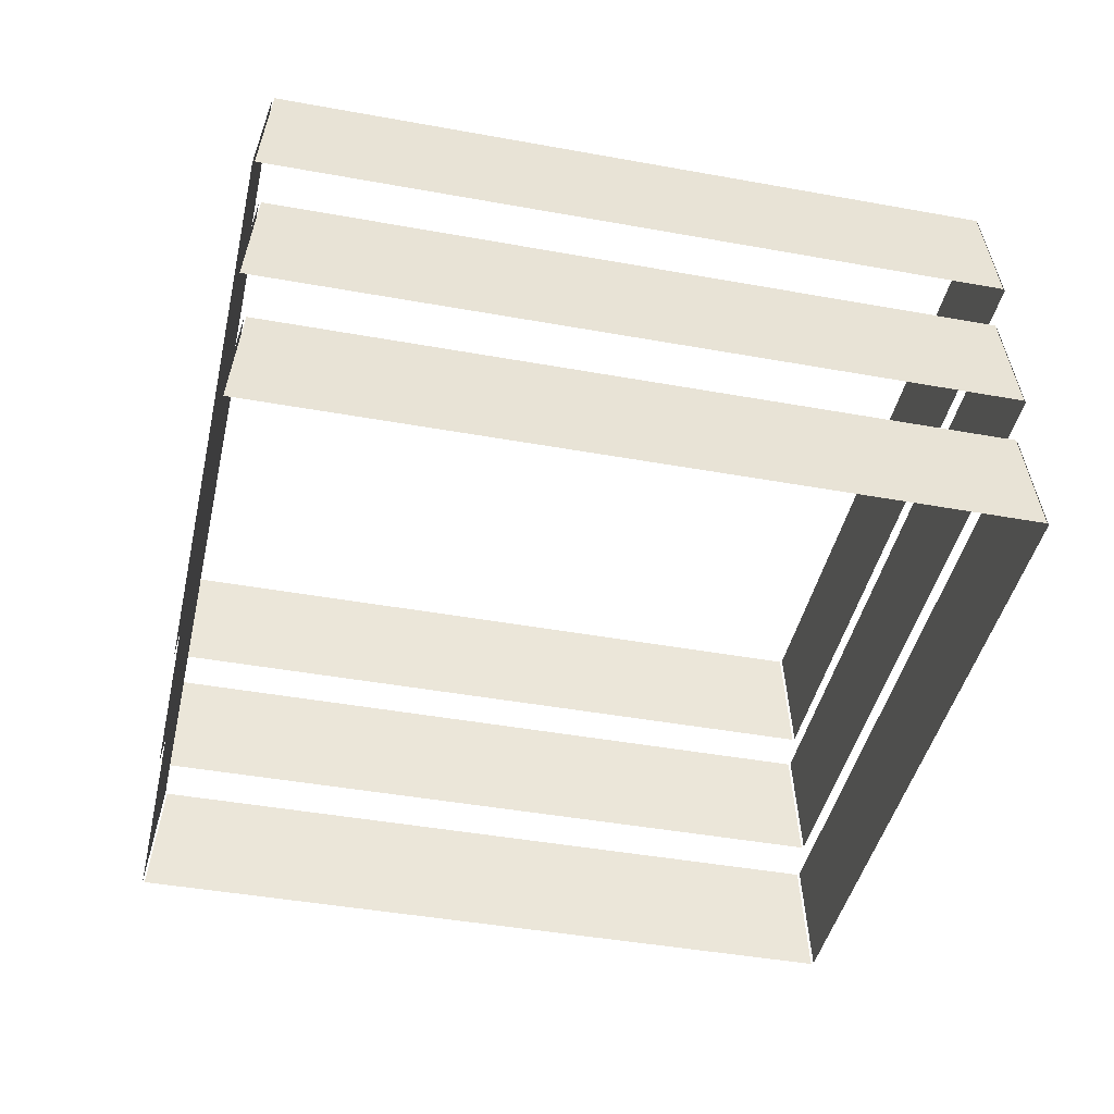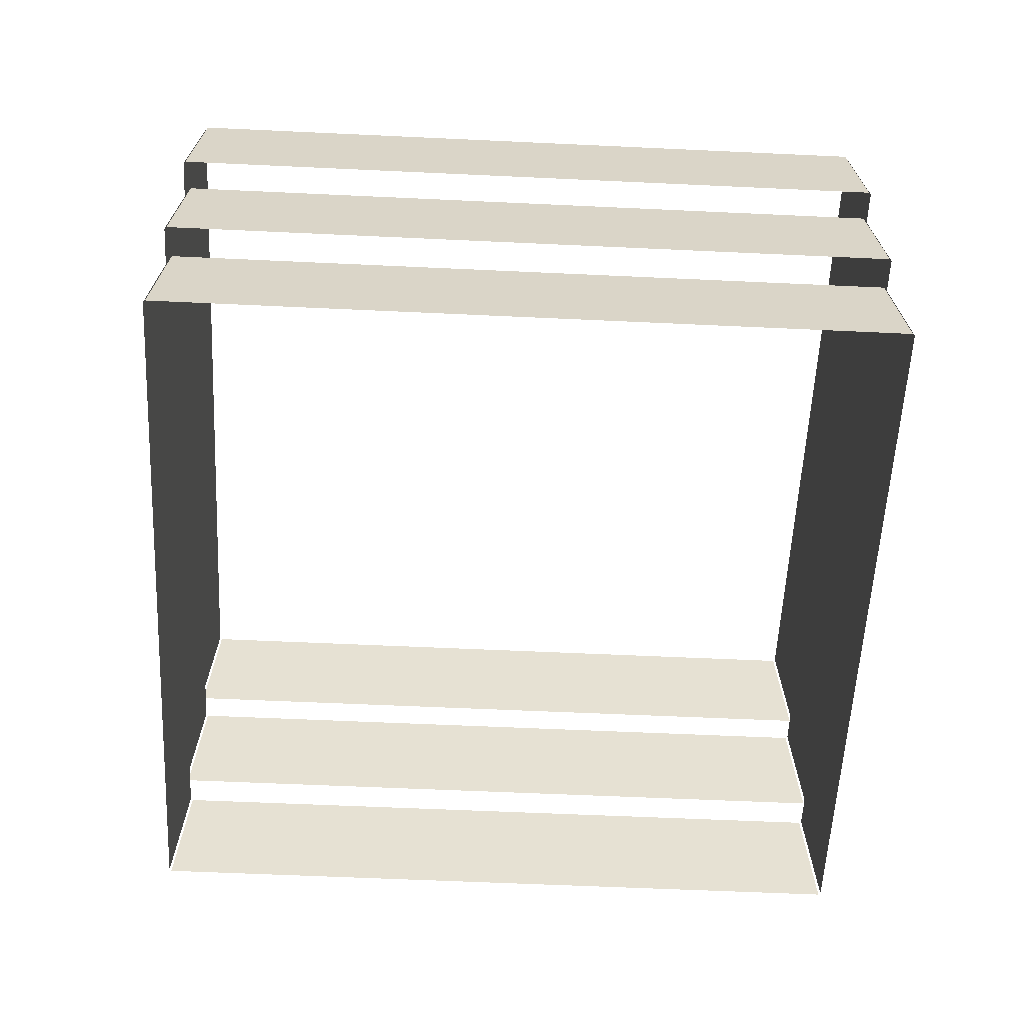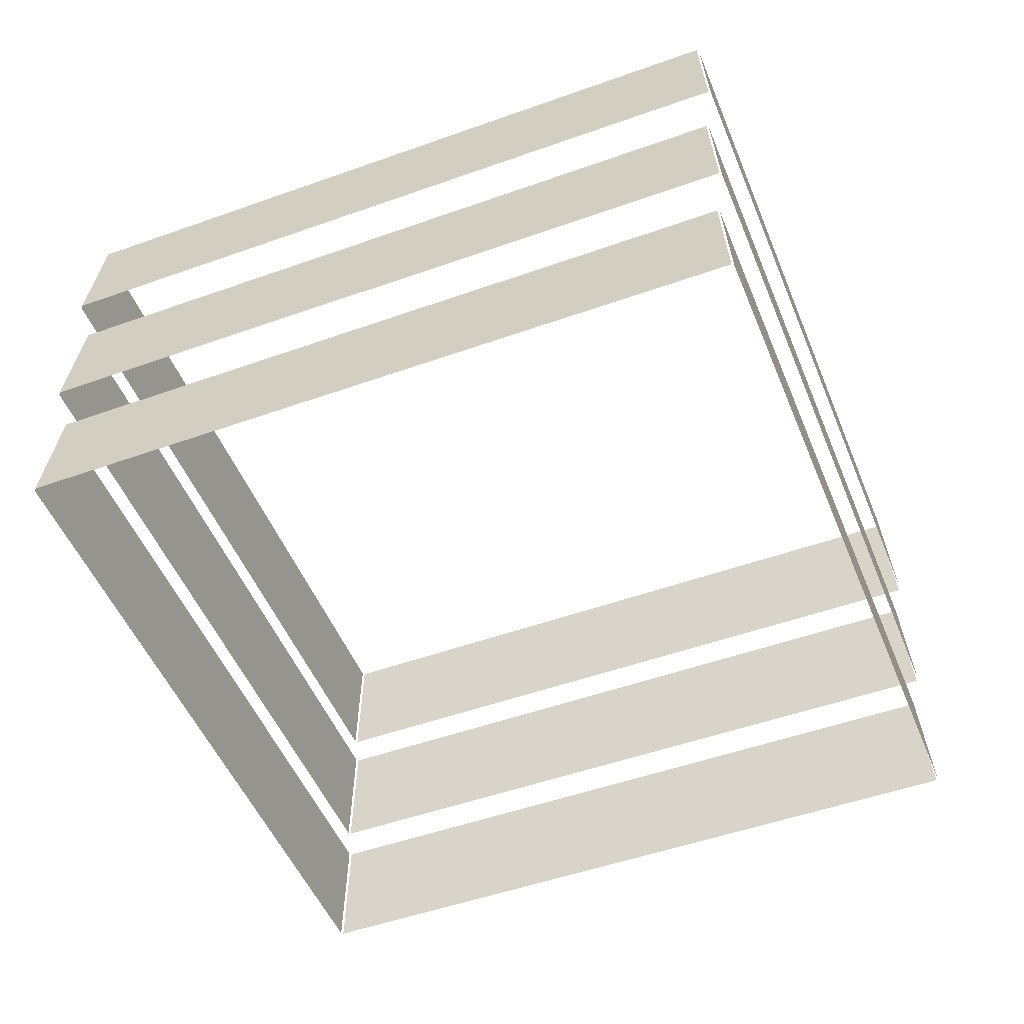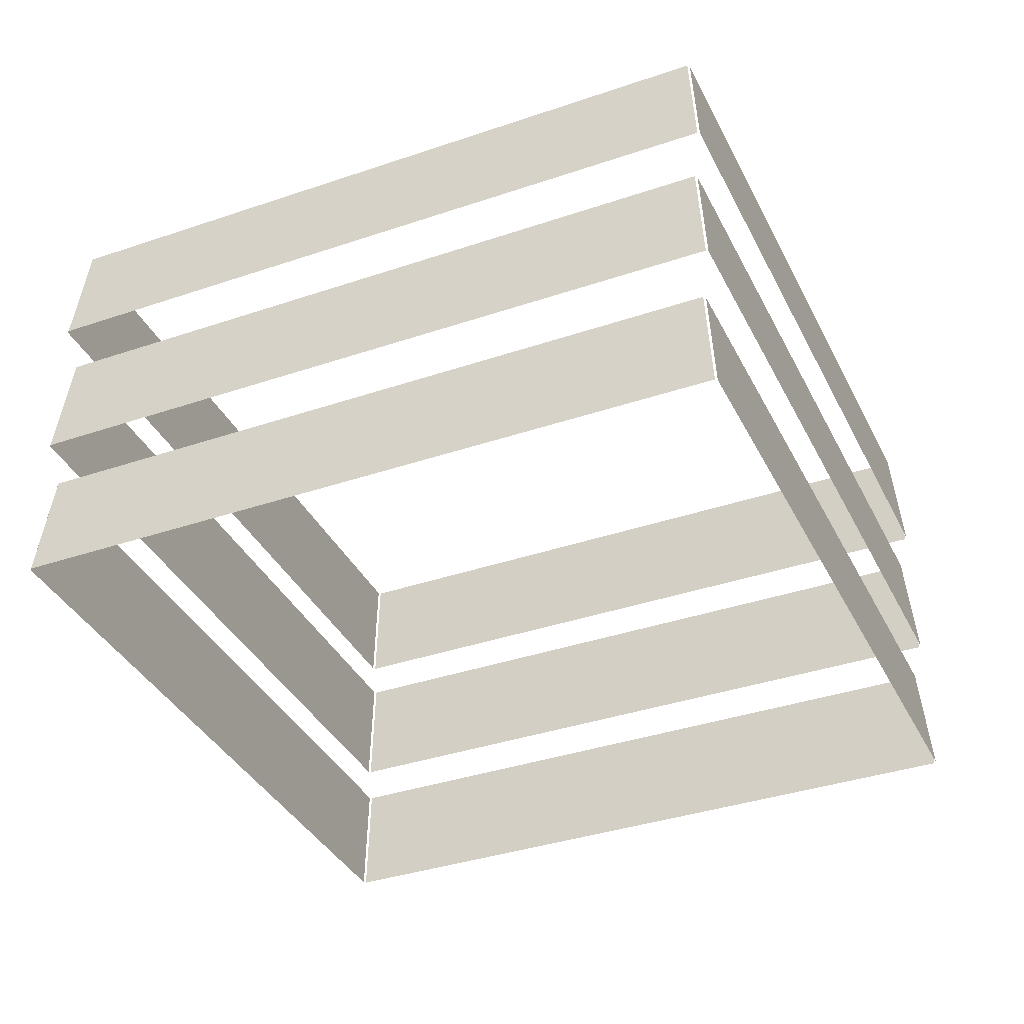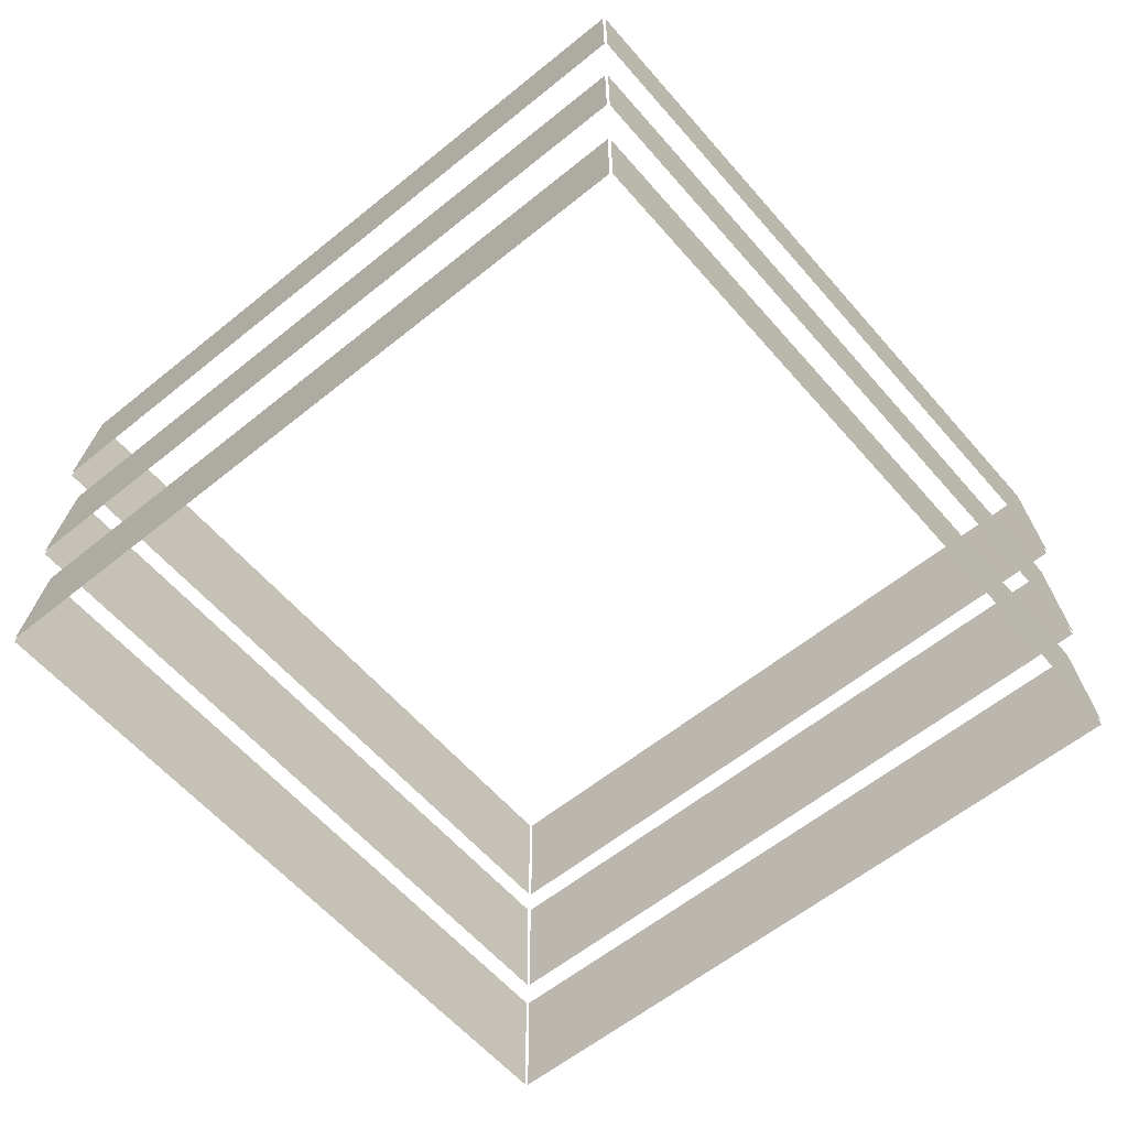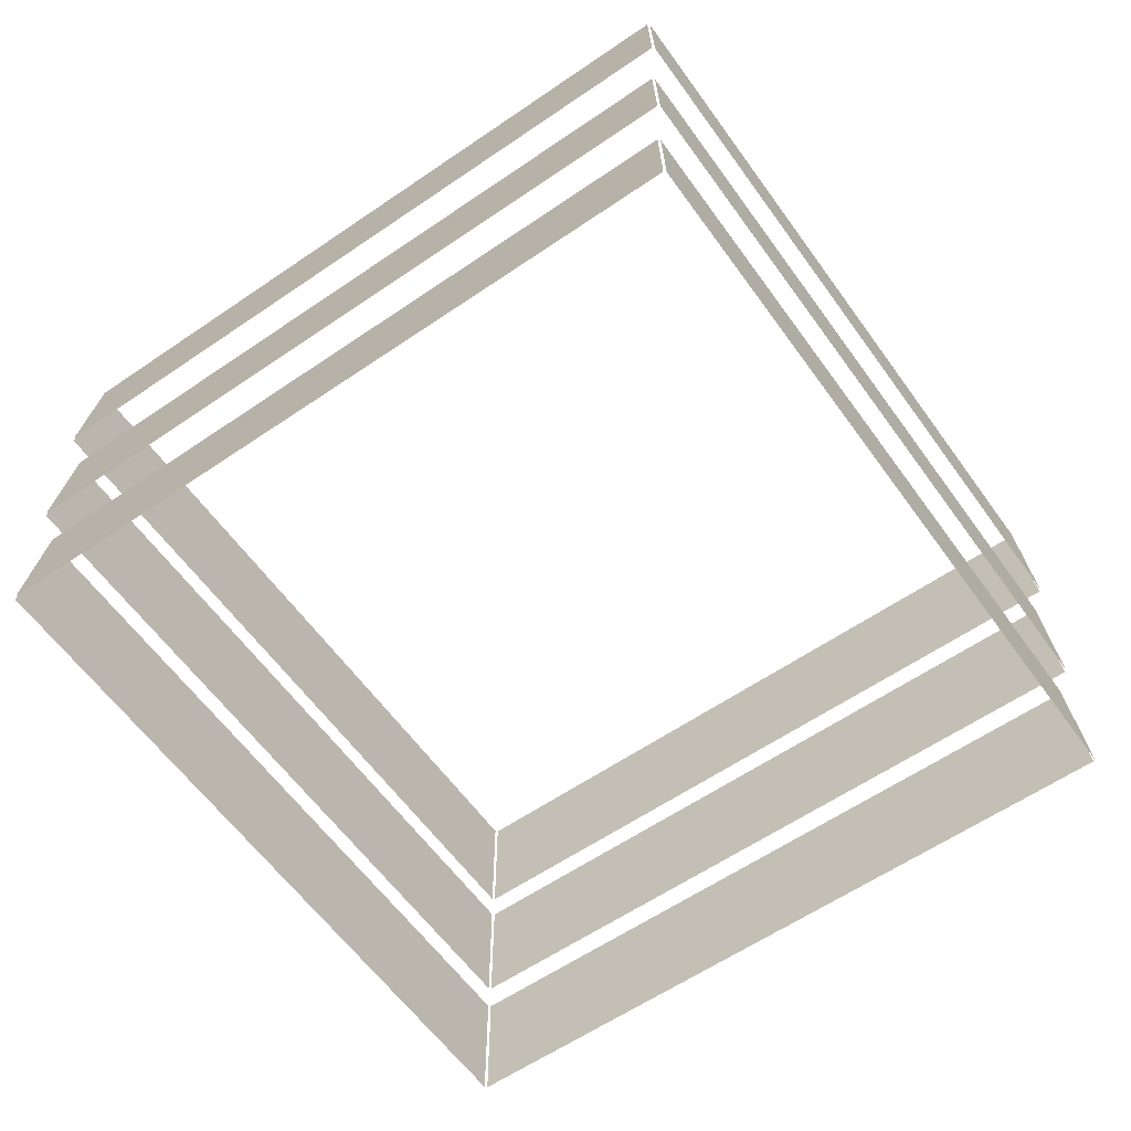
<metadata>
{"format":"obj","ext":"obj","renderer":"f3d","projection":"perspective","resolution":1024,"background":"white","views":[{"elev":-42.5,"azim":65.9,"up":"+Z"},{"elev":-56.6,"azim":-104.6,"up":"+Z"},{"elev":-49.8,"azim":9.8,"up":"+Z"},{"elev":-36.7,"azim":12.1,"up":"+Z"},{"elev":-58.3,"azim":-151.6,"up":"+Z"},{"elev":-59.3,"azim":-156.5,"up":"+Z"}]}
</metadata>
<code>
o _0PITBOX_BUILDING01_01_SUB1_Scene.064
v 251.8 617.4 -10.73
v 252 617 -7.887
v 250.9 612.8 -10.73
v 251.1 612.8 -7.887
v 249.9 608.2 -10.73
v 250.2 608.2 -7.887
v 249.2 603.6 -7.887
v 249 603.6 -10.73
v 248.3 599.3 -7.887
v 248 599.1 -10.73
v 251.9 617.4 -10.73
v 256.4 616.5 -10.73
v 252.1 617.1 -7.887
v 256.6 616.1 -7.887
v 260.9 615.5 -10.73
v 260.8 615.3 -7.887
v 265.1 614.4 -7.887
v 265.4 614.6 -10.73
v 269.6 613.4 -7.887
v 269.9 613.7 -10.73
v 251.8 617.4 -14.73
v 252 617 -11.89
v 250.9 612.8 -14.73
v 251.1 612.8 -11.89
v 249.9 608.2 -14.73
v 250.2 608.2 -11.89
v 249.2 603.6 -11.89
v 249 603.6 -14.73
v 248.3 599.3 -11.89
v 248 599.1 -14.73
v 251.9 617.4 -14.73
v 256.4 616.5 -14.73
v 252.1 617.1 -11.89
v 256.6 616.1 -11.89
v 260.9 615.5 -14.73
v 260.8 615.3 -11.89
v 265.1 614.4 -11.89
v 265.4 614.6 -14.73
v 269.6 613.4 -11.89
v 269.9 613.7 -14.73
v 251.8 617.4 -18.73
v 252 617 -15.89
v 250.9 612.8 -18.73
v 251.1 612.8 -15.89
v 249.9 608.2 -18.73
v 250.2 608.2 -15.89
v 249.2 603.6 -15.89
v 249 603.6 -18.73
v 248.3 599.3 -15.89
v 248 599.1 -18.73
v 251.9 617.4 -18.73
v 256.4 616.5 -18.73
v 252.1 617.1 -15.89
v 256.6 616.1 -15.89
v 260.9 615.5 -18.73
v 260.8 615.3 -15.89
v 265.1 614.4 -15.89
v 265.4 614.6 -18.73
v 269.6 613.4 -15.89
v 269.9 613.7 -18.73
v 269.9 613.6 -10.73
v 269 609 -10.73
v 269.7 613.4 -7.887
v 268.8 609.1 -7.887
v 268 604.4 -10.73
v 267.8 604.5 -7.887
v 266.9 599.9 -7.887
v 267.1 599.9 -10.73
v 266 595.6 -7.887
v 266.1 595.3 -10.73
v 269.9 613.6 -14.73
v 269 609 -14.73
v 269.7 613.4 -11.89
v 268.8 609.1 -11.89
v 268 604.4 -14.73
v 267.8 604.5 -11.89
v 266.9 599.9 -11.89
v 267.1 599.9 -14.73
v 266 595.6 -11.89
v 266.1 595.3 -14.73
v 269.9 613.6 -18.73
v 269 609 -18.73
v 269.7 613.4 -15.89
v 268.8 609.1 -15.89
v 268 604.4 -18.73
v 267.8 604.5 -15.89
v 266.9 599.9 -15.89
v 267.1 599.9 -18.73
v 266 595.6 -15.89
v 266.1 595.3 -18.73
v 248.1 599 -10.73
v 248.4 599.2 -7.887
v 252.6 598.1 -10.73
v 252.8 598.3 -7.887
v 257.1 597.1 -10.73
v 257.1 597.4 -7.887
v 261.4 596.5 -7.887
v 261.6 596.2 -10.73
v 265.9 595.6 -7.887
v 266.1 595.3 -10.73
v 248.1 599 -14.73
v 248.4 599.2 -11.89
v 252.6 598.1 -14.73
v 252.8 598.3 -11.89
v 257.1 597.1 -14.73
v 257.1 597.4 -11.89
v 261.4 596.5 -11.89
v 261.6 596.2 -14.73
v 265.9 595.6 -11.89
v 266.1 595.3 -14.73
v 248.1 599 -18.73
v 248.4 599.2 -15.89
v 252.6 598.1 -18.73
v 252.8 598.3 -15.89
v 257.1 597.1 -18.73
v 257.1 597.4 -15.89
v 261.4 596.5 -15.89
v 261.6 596.2 -18.73
v 265.9 595.6 -15.89
v 266.1 595.3 -18.73
f 1 3 2
f 3 4 2
f 3 5 4
f 5 6 4
f 5 7 6
f 8 7 5
f 8 9 7
f 10 9 8
f 11 13 12
f 12 13 14
f 12 14 15
f 15 14 16
f 15 16 17
f 18 15 17
f 18 17 19
f 20 18 19
f 21 23 22
f 23 24 22
f 23 25 24
f 25 26 24
f 25 27 26
f 28 27 25
f 28 29 27
f 30 29 28
f 31 33 32
f 32 33 34
f 32 34 35
f 35 34 36
f 35 36 37
f 38 35 37
f 38 37 39
f 40 38 39
f 41 43 42
f 43 44 42
f 43 45 44
f 45 46 44
f 45 47 46
f 48 47 45
f 48 49 47
f 50 49 48
f 51 53 52
f 52 53 54
f 52 54 55
f 55 54 56
f 55 56 57
f 58 55 57
f 58 57 59
f 60 58 59
f 61 63 62
f 62 63 64
f 62 64 65
f 65 64 66
f 65 66 67
f 68 65 67
f 68 67 69
f 70 68 69
f 71 73 72
f 72 73 74
f 72 74 75
f 75 74 76
f 75 76 77
f 78 75 77
f 78 77 79
f 80 78 79
f 81 83 82
f 82 83 84
f 82 84 85
f 85 84 86
f 85 86 87
f 88 85 87
f 88 87 89
f 90 88 89
f 91 93 92
f 93 94 92
f 93 95 94
f 95 96 94
f 95 97 96
f 98 97 95
f 98 99 97
f 100 99 98
f 101 103 102
f 103 104 102
f 103 105 104
f 105 106 104
f 105 107 106
f 108 107 105
f 108 109 107
f 110 109 108
f 111 113 112
f 113 114 112
f 113 115 114
f 115 116 114
f 115 117 116
f 118 117 115
f 118 119 117
f 120 119 118

</code>
